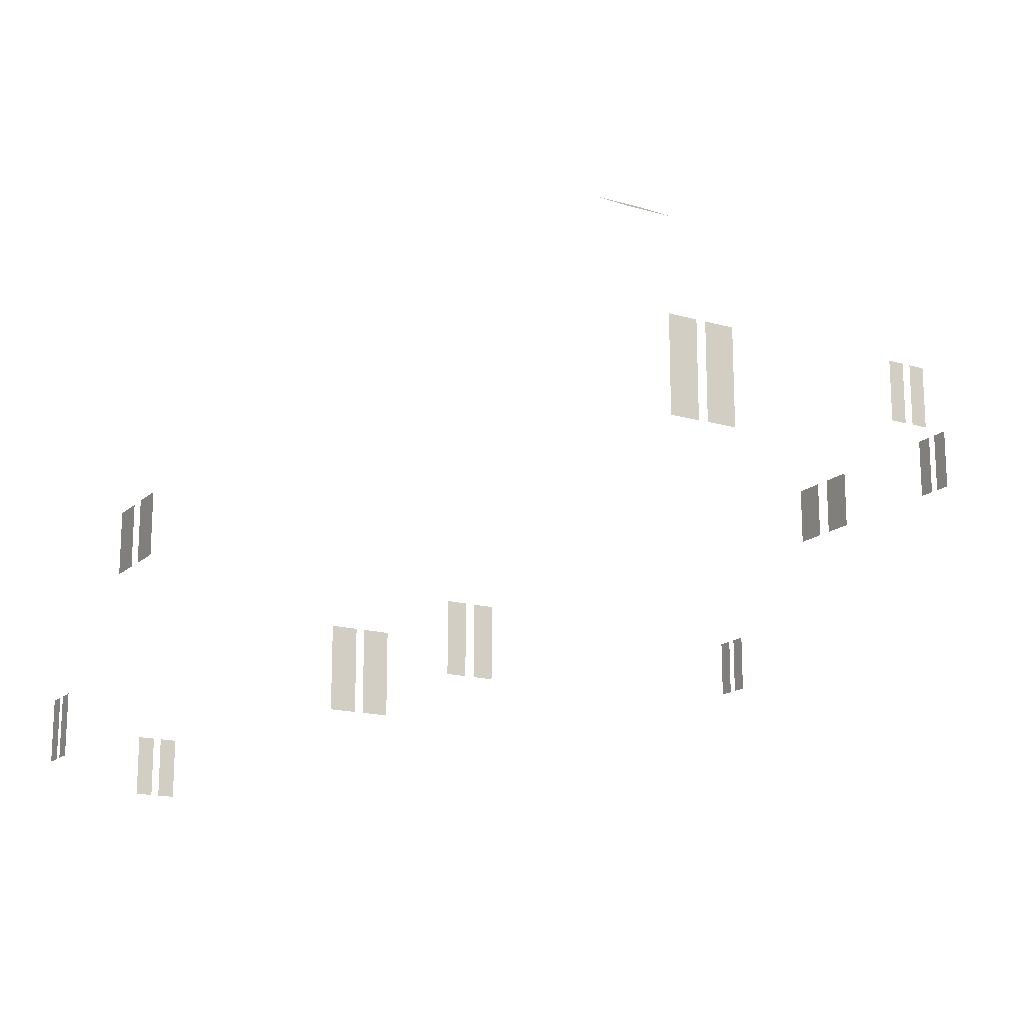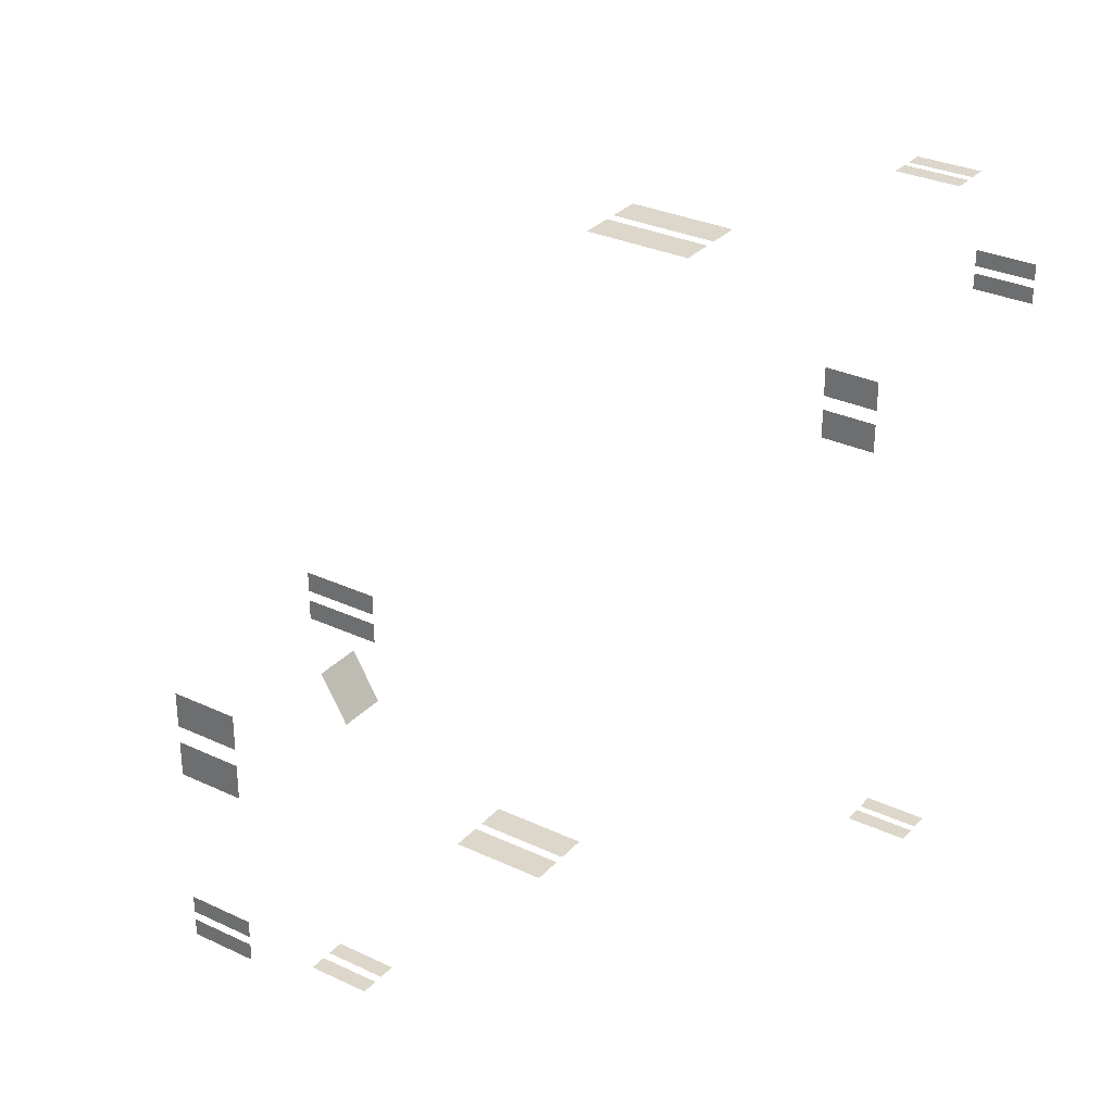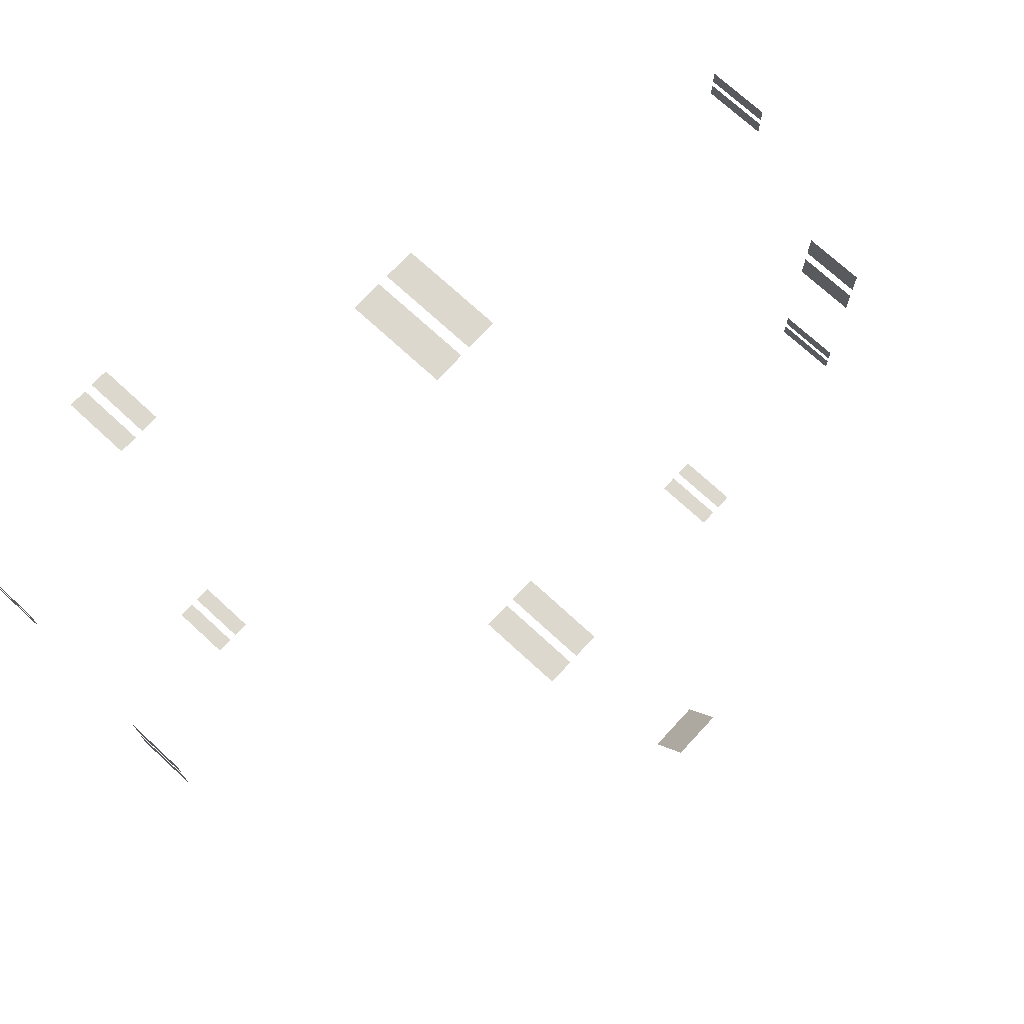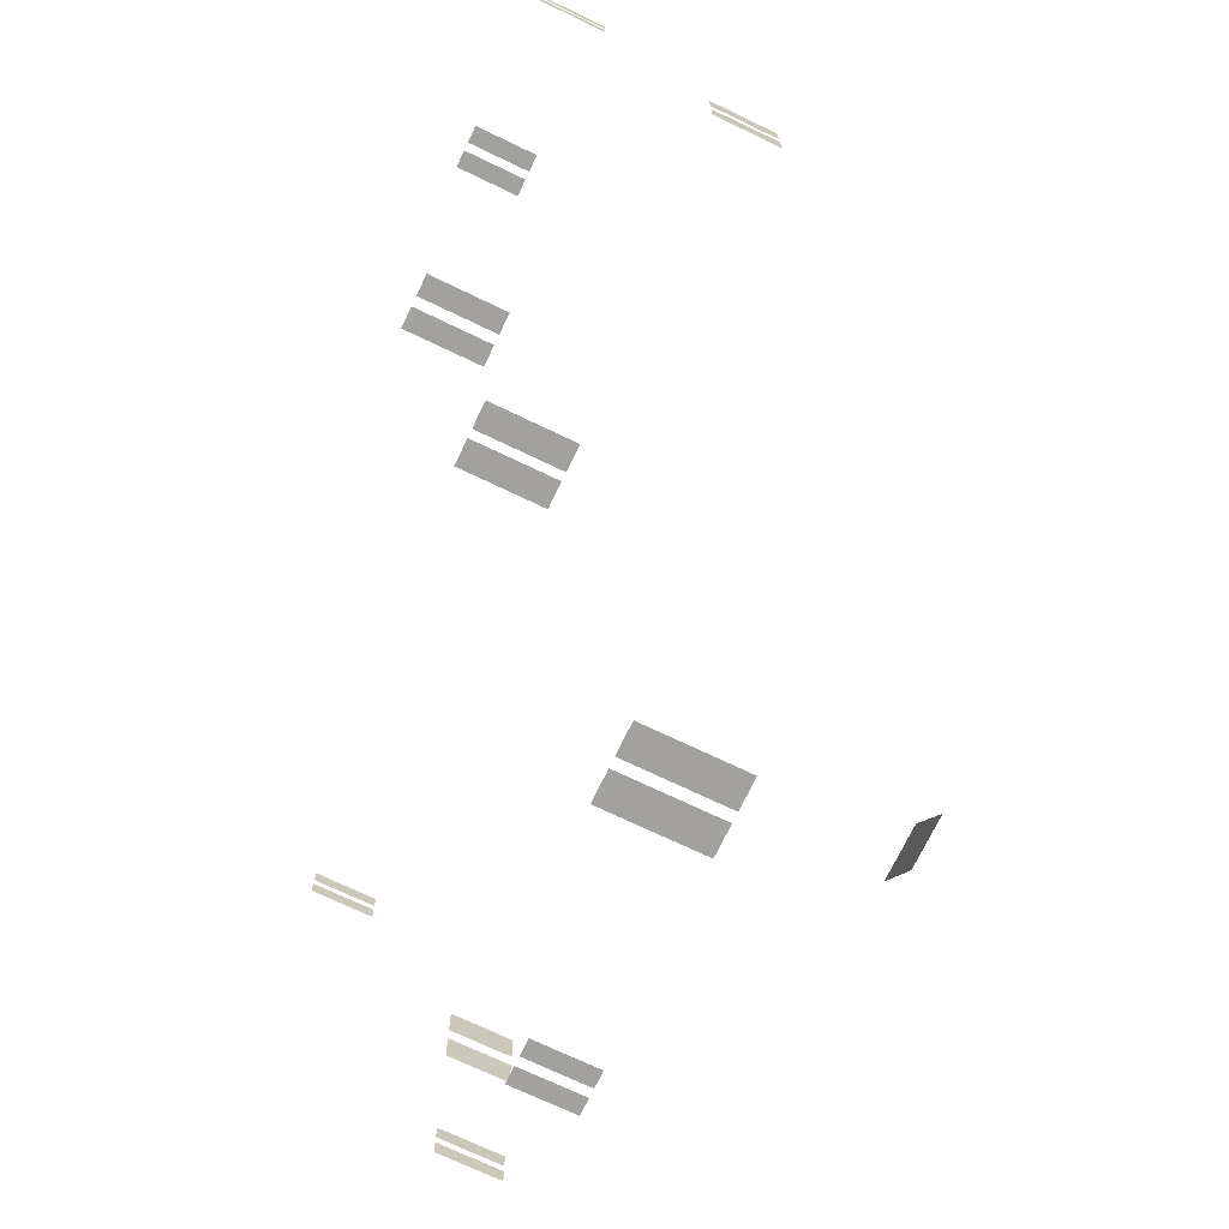
<metadata>
{"format":"obj","ext":"obj","renderer":"f3d","projection":"perspective","resolution":1024,"background":"white","views":[{"elev":-16.5,"azim":149.7,"up":"+Y"},{"elev":30.6,"azim":-55.9,"up":"+Z"},{"elev":72.6,"azim":132.7,"up":"+Z"},{"elev":-72.0,"azim":64.4,"up":"+Z"}]}
</metadata>
<code>
o wins2
v 0.02986 1.167 -0.4366
v 0.02986 1.108 -0.54
v -0.07635 1.108 -0.54
v -0.07635 1.167 -0.4366
v 0.4805 0.2073 -0.713
v 0.5147 0.2073 -0.713
v 0.5147 0.08213 -0.713
v 0.4805 0.08213 -0.713
v 0.4302 0.2073 -0.713
v 0.4644 0.2073 -0.713
v 0.4644 0.08213 -0.713
v 0.4302 0.08213 -0.713
v -0.5048 0.8214 -0.713
v -0.4713 0.8214 -0.713
v -0.4713 0.6971 -0.713
v -0.5048 0.6971 -0.713
v -0.5556 0.8214 -0.713
v -0.5222 0.8214 -0.713
v -0.5222 0.6971 -0.713
v -0.5556 0.6971 -0.713
v -0.09312 0.8181 -0.7104
v -0.0311 0.8181 -0.7104
v -0.0311 0.6191 -0.7104
v -0.09312 0.6191 -0.7104
v -0.01107 0.8181 -0.7104
v 0.05095 0.8181 -0.7104
v 0.05095 0.6191 -0.7104
v -0.01107 0.6191 -0.7104
v -0.09312 0.5157 0.6998
v -0.09312 0.3167 0.6998
v -0.0311 0.3167 0.6998
v -0.0311 0.5157 0.6998
v -0.01107 0.5157 0.6998
v -0.01107 0.3167 0.6998
v 0.05095 0.3167 0.6998
v 0.05095 0.5157 0.6998
v 0.4302 0.2073 0.7024
v 0.4302 0.08213 0.7024
v 0.4644 0.08213 0.7024
v 0.4644 0.2073 0.7024
v 0.4805 0.2073 0.7024
v 0.4805 0.08213 0.7024
v 0.5147 0.08213 0.7024
v 0.5147 0.2073 0.7024
v -0.8552 0.6967 0.07519
v -0.8552 0.8198 0.07519
v -0.8552 0.8198 0.00973
v -0.8552 0.6967 0.00973
v -0.8552 0.6967 -0.02251
v -0.8552 0.8198 -0.02251
v -0.8552 0.8198 -0.08797
v -0.8552 0.6967 -0.08797
v -0.8552 0.5188 0.3591
v -0.8552 0.5188 0.3265
v -0.8552 0.3945 0.3265
v -0.8552 0.3945 0.3591
v -0.8552 0.5188 0.4087
v -0.8552 0.5188 0.3761
v -0.8552 0.3945 0.3761
v -0.8552 0.3945 0.4087
v -0.8552 0.8215 -0.3486
v -0.8552 0.8215 -0.3812
v -0.8552 0.6972 -0.3812
v -0.8552 0.6972 -0.3486
v -0.8552 0.8215 -0.3982
v -0.8552 0.8215 -0.4308
v -0.8552 0.6972 -0.4308
v -0.8552 0.6972 -0.3982
v 0.8087 0.2072 0.365
v 0.8087 0.08195 0.365
v 0.8087 0.08195 0.3317
v 0.8087 0.2072 0.3317
v 0.8087 0.2072 0.414
v 0.8087 0.08195 0.414
v 0.8087 0.08195 0.3807
v 0.8087 0.2072 0.3807
v 0.8087 0.3953 0.07519
v 0.8087 0.3953 0.00973
v 0.8087 0.5184 0.00973
v 0.8087 0.5184 0.07519
v 0.8087 0.3953 -0.02251
v 0.8087 0.3953 -0.08797
v 0.8087 0.5184 -0.08797
v 0.8087 0.5184 -0.02251
f 4 1 2 3
f 6 7 8 5
f 10 11 12 9
f 14 15 16 13
f 18 19 20 17
f 22 23 24 21
f 26 27 28 25
f 30 31 32 29
f 34 35 36 33
f 38 39 40 37
f 42 43 44 41
f 46 47 48 45
f 50 51 52 49
f 54 55 56 53
f 58 59 60 57
f 62 63 64 61
f 66 67 68 65
f 70 71 72 69
f 74 75 76 73
f 78 79 80 77
f 82 83 84 81

</code>
